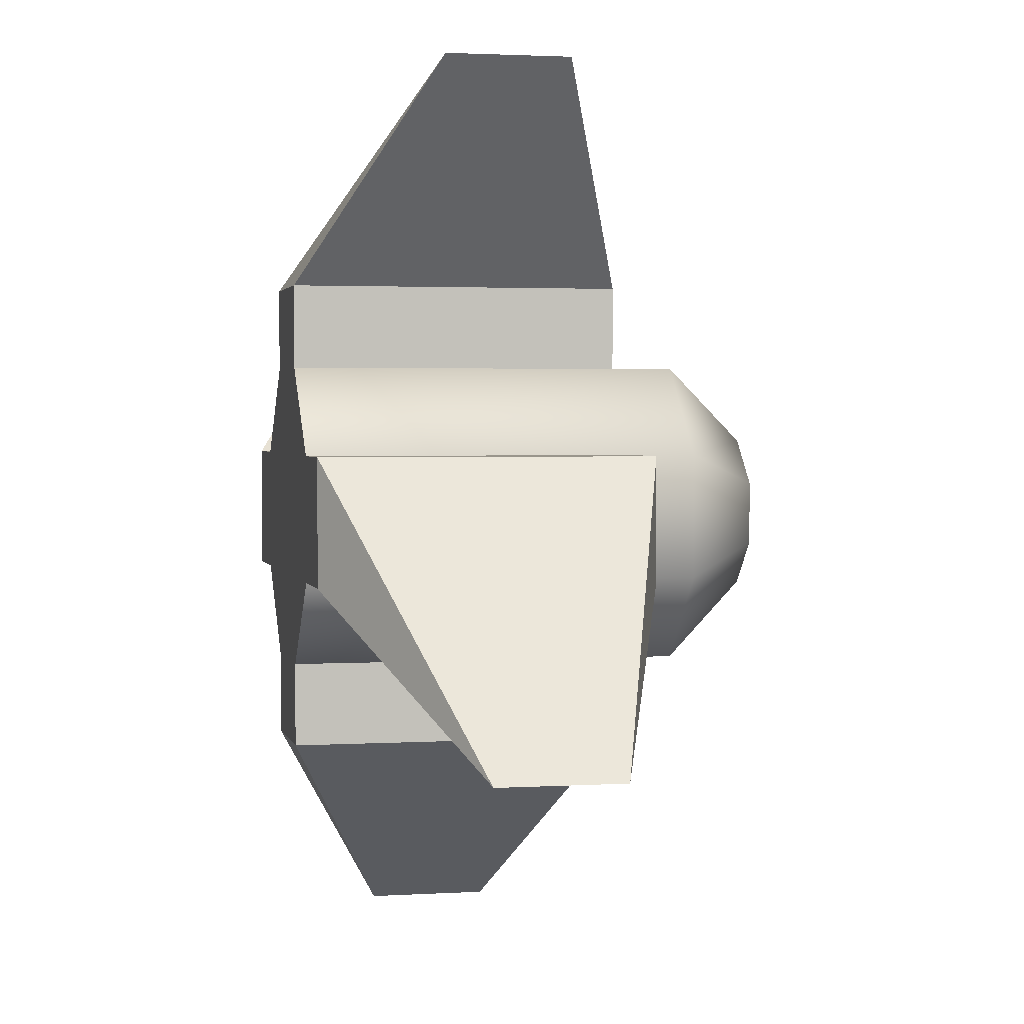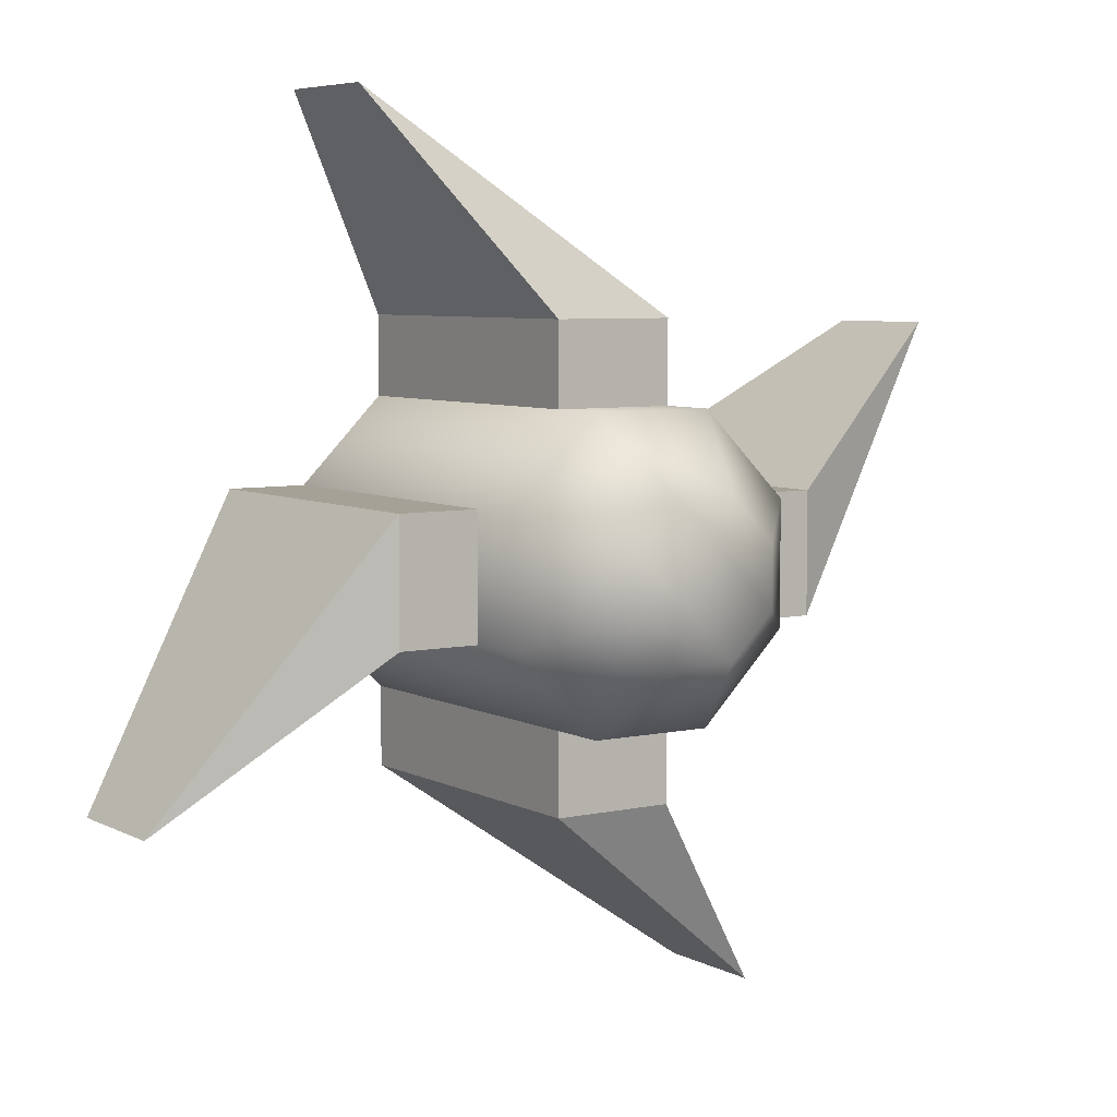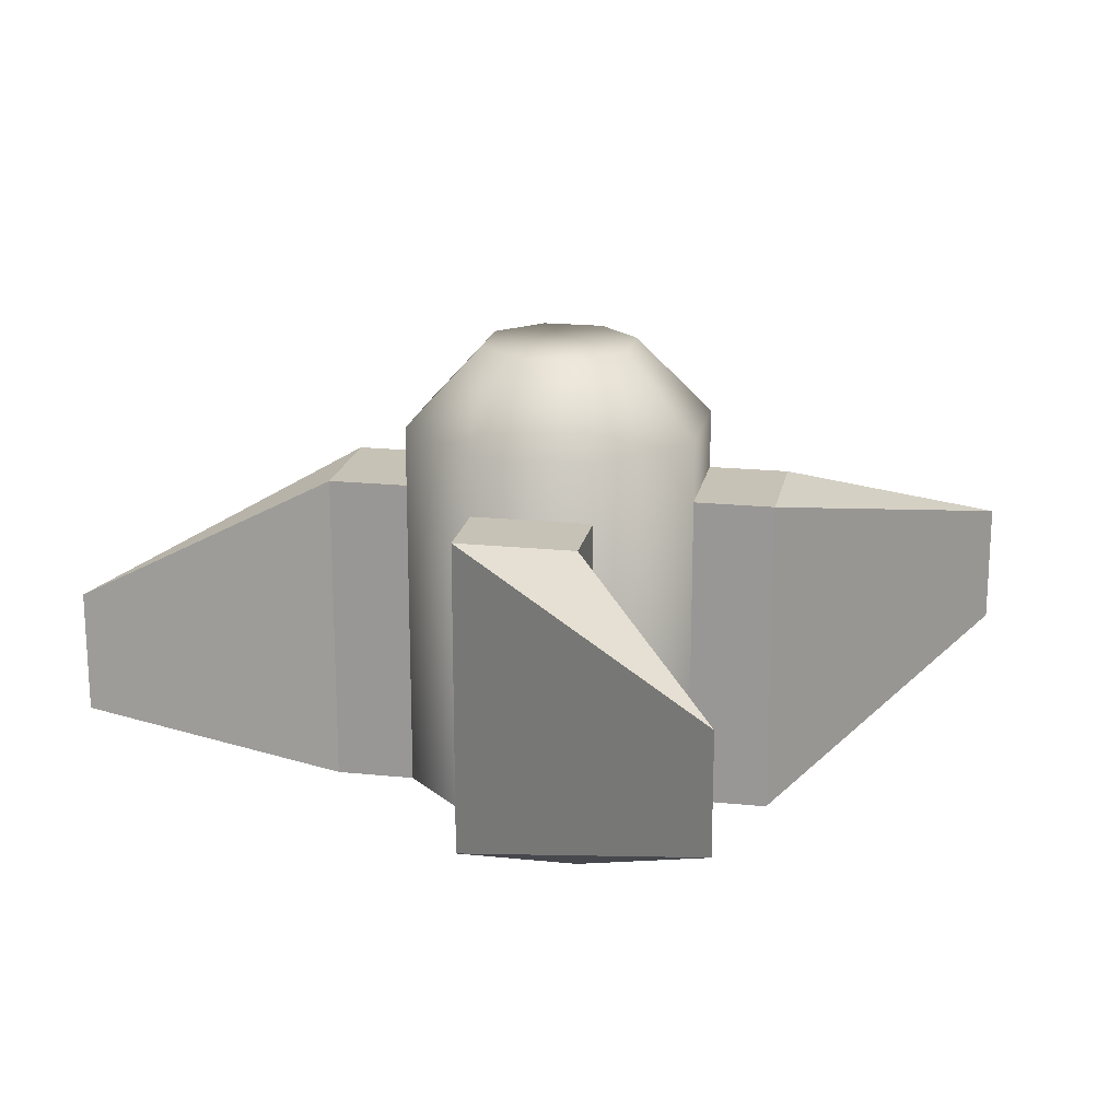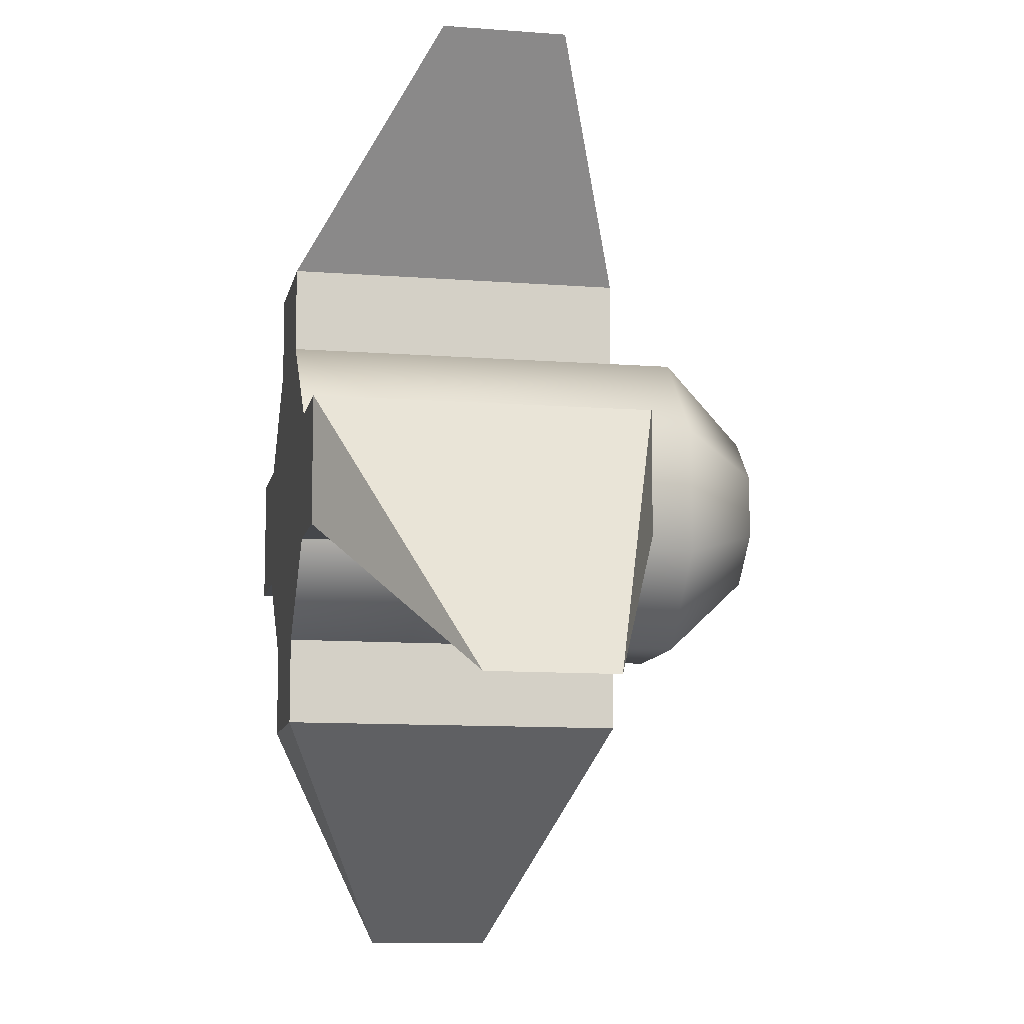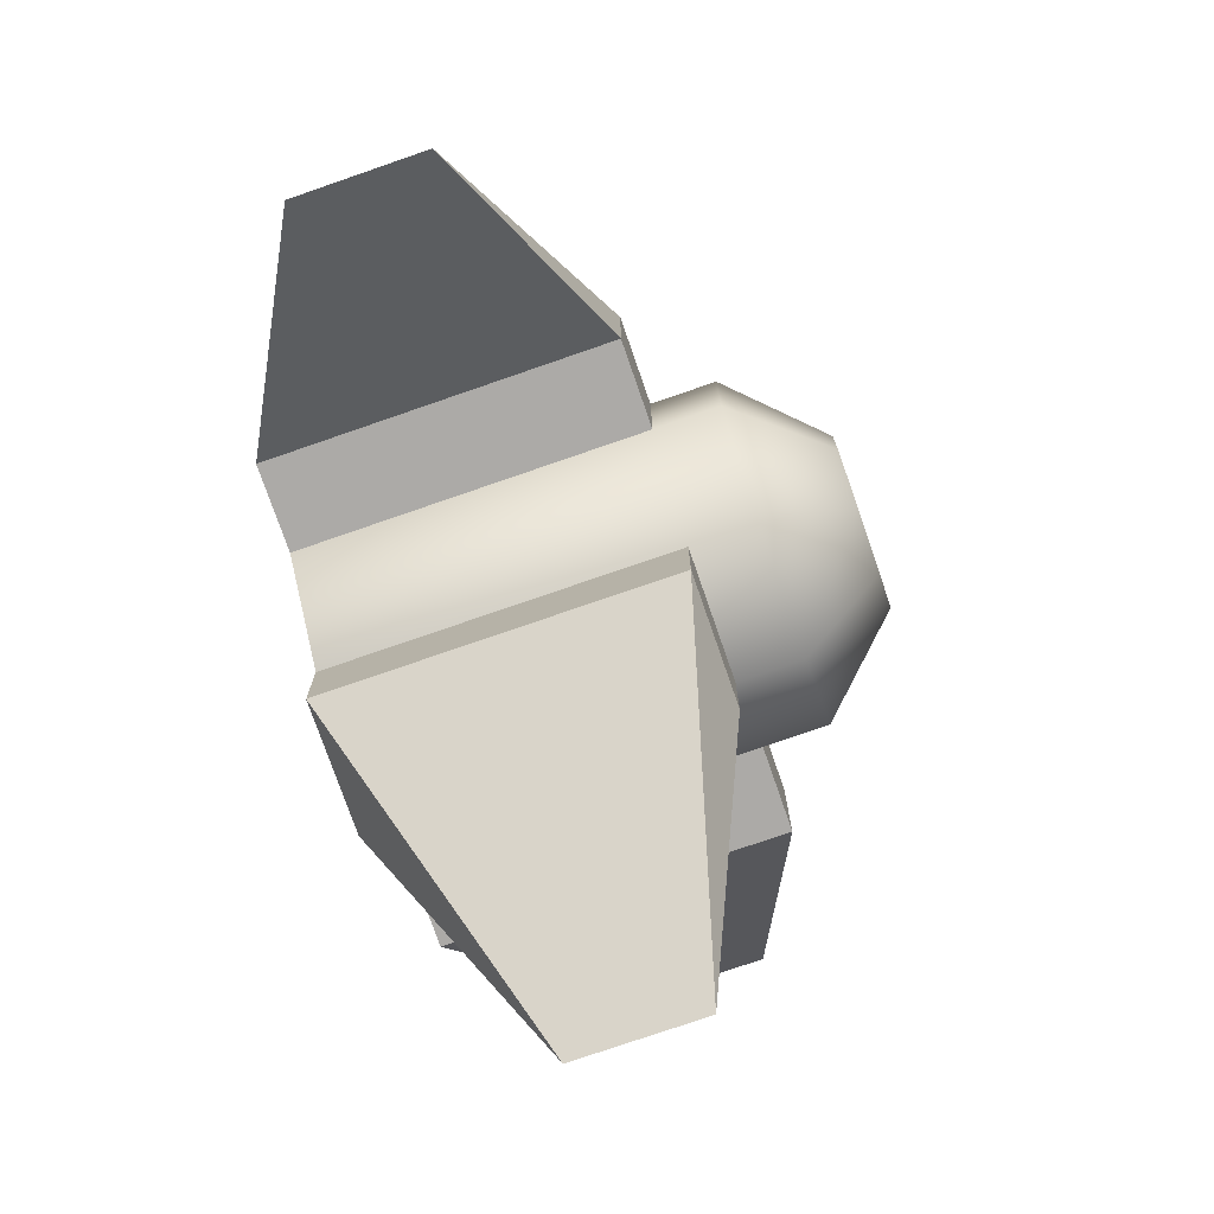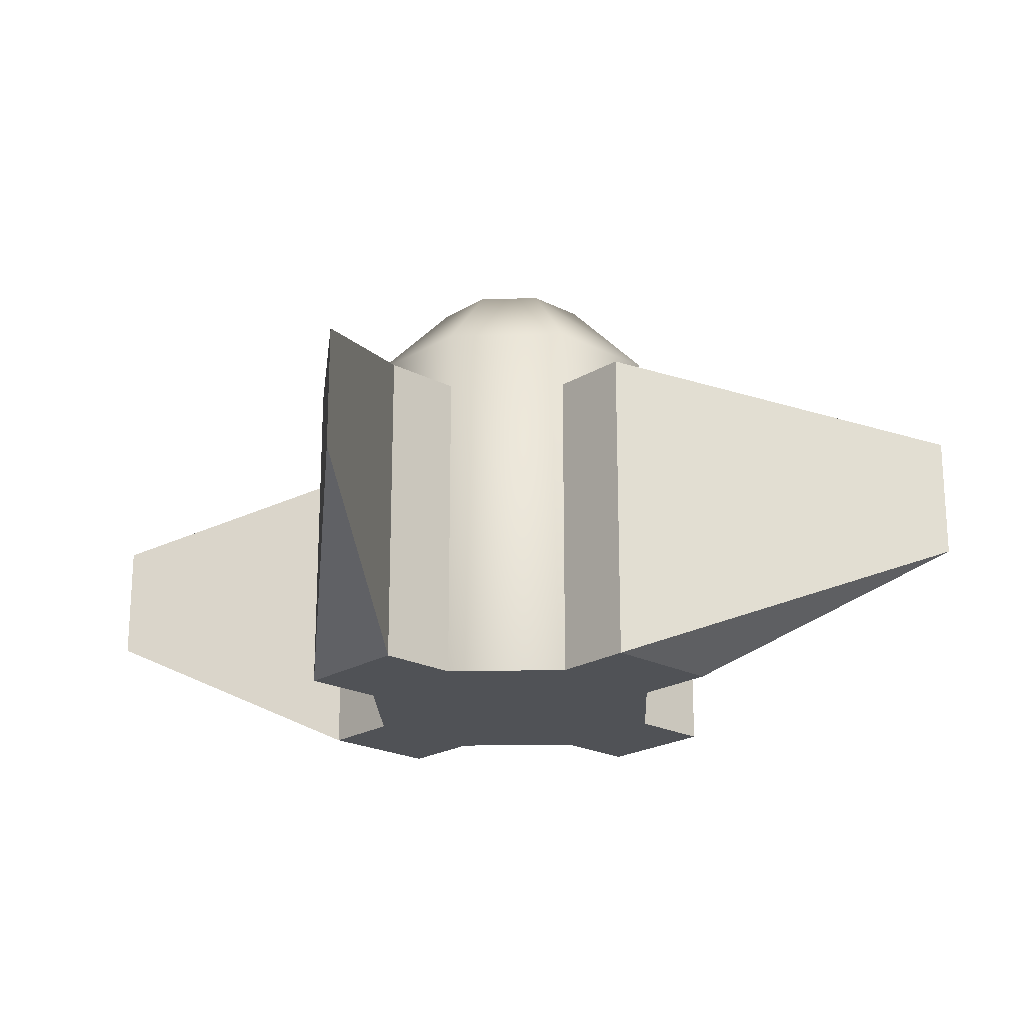
<metadata>
{"format":"obj","ext":"obj","renderer":"f3d","projection":"perspective","resolution":1024,"background":"white","views":[{"elev":2.2,"azim":77.8,"up":"+Z"},{"elev":6.1,"azim":146.3,"up":"+Z"},{"elev":19.3,"azim":-79.1,"up":"+Y"},{"elev":-10.5,"azim":78.9,"up":"+Z"},{"elev":-76.0,"azim":109.1,"up":"+Z"},{"elev":-21.1,"azim":-42.8,"up":"+Y"}]}
</metadata>
<code>
o empty_root_piece,ox=0.00,oy=0.00,oz=0.00,p=,mx=0.00,my=0.00,mz=0.00,r=2.00,h=3.00,t1=cor_color.dds,t2=cor_other.dds
v -0.6836 -1.94 -2.246
v -2.163 -0.7924 -4.203
v 0.4553 -1.94 -2.246
v 0.4553 1.097 -2.246
v -2.163 0.3382 -4.203
v -0.6836 1.097 -2.246
v 1.261 1.097 -0.6811
v 2.02 1.097 -0.6811
v 2.02 -1.94 -0.6811
v 1.261 -1.94 -0.6811
v 2.02 -1.94 0.4579
v 3.977 -0.7924 -2.16
v 3.977 0.3382 -2.16
v 2.02 1.097 0.4579
v 0.4553 -1.94 -1.486
v 1.261 -1.94 0.4579
v -0.1141 -1.94 -0.1116
v -1.489 -1.94 -0.6811
v -0.6836 -1.94 -1.486
v 0.4553 -1.94 1.263
v -0.6836 -1.94 1.263
v -1.489 -1.94 0.4579
v -2.248 -1.94 -0.6811
v -2.248 1.097 -0.6811
v -1.489 1.097 -0.6811
v -2.248 1.097 0.4579
v -4.206 0.3382 1.937
v -4.206 -0.7924 1.937
v -2.248 -1.94 0.4579
v -0.6836 1.097 1.263
v -0.6836 1.097 2.023
v 0.4553 1.097 2.023
v 0.4553 1.097 1.263
v 0.4553 -1.94 2.023
v 1.935 -0.7924 3.98
v -0.6836 -1.94 2.023
v 0.4553 1.097 -1.486
v -0.6836 1.097 -1.486
v 1.261 1.097 0.4579
v -0.6836 1.667 -1.486
v 0.4553 1.667 -1.486
v 1.261 1.667 -0.6811
v 1.261 1.667 0.4579
v 0.4553 1.667 1.263
v -0.6836 1.667 1.263
v -1.489 1.667 0.4579
v -1.489 1.667 -0.6811
v 0.1706 2.426 -0.799
v 0.5733 2.426 -0.3963
v -0.3989 2.426 -0.799
v -0.8016 2.426 -0.3963
v -0.8016 2.426 0.1731
v -0.3989 2.426 0.5758
v 0.1706 2.426 0.5758
v 0.5733 2.426 0.1731
v -1.489 1.097 0.4579
v 1.935 0.3382 3.98
f 1 2 3
f 4 5 6
f 34 35 36
f 9 12 11
f 14 13 8
f 29 28 23
f 24 27 26
f 31 57 32
f 7 8 9
f 7 9 10
f 11 12 13
f 11 13 14
f 15 10 16
f 15 16 17
f 15 17 18
f 15 18 19
f 20 21 22
f 20 22 18
f 20 18 17
f 20 17 16
f 19 1 3
f 19 3 15
f 10 9 11
f 10 11 16
f 22 29 23
f 22 23 18
f 20 34 36
f 20 36 21
f 18 23 24
f 18 24 25
f 26 27 28
f 26 28 29
f 30 31 32
f 30 32 33
f 37 4 6
f 37 6 38
f 6 5 2
f 6 2 1
f 16 11 14
f 16 14 39
f 19 40 41
f 19 41 15
f 15 41 42
f 15 42 10
f 10 42 43
f 10 43 16
f 16 43 44
f 16 44 20
f 20 44 45
f 20 45 21
f 21 45 46
f 21 46 22
f 22 46 47
f 22 47 18
f 18 47 40
f 18 40 19
f 41 48 49
f 41 49 42
f 40 50 48
f 40 48 41
f 47 51 50
f 47 50 40
f 46 52 51
f 46 51 47
f 45 53 52
f 45 52 46
f 44 54 53
f 44 53 45
f 43 55 54
f 43 54 44
f 42 49 55
f 42 55 43
f 50 54 55
f 50 55 49
f 50 49 48
f 51 52 53
f 51 53 54
f 51 54 50
f 25 24 26
f 25 26 56
f 32 57 35
f 32 35 34
f 38 6 1
f 38 1 19
f 15 3 4
f 15 4 37
f 39 14 8
f 39 8 7
f 8 13 12
f 8 12 9
f 33 32 34
f 33 34 20
f 36 35 57
f 36 57 31
f 3 2 5
f 3 5 4
f 23 28 27
f 23 27 24
f 21 36 31
f 21 31 30
f 56 26 29
f 56 29 22

</code>
